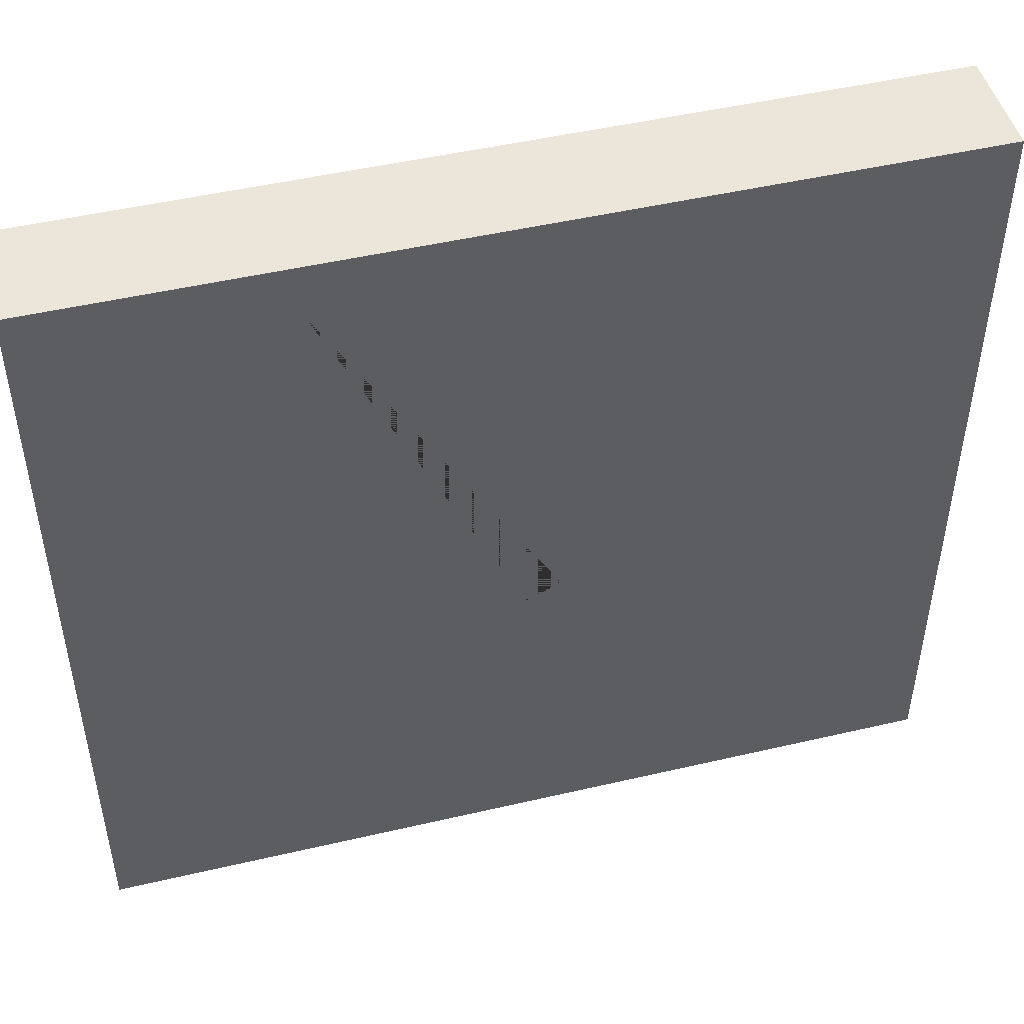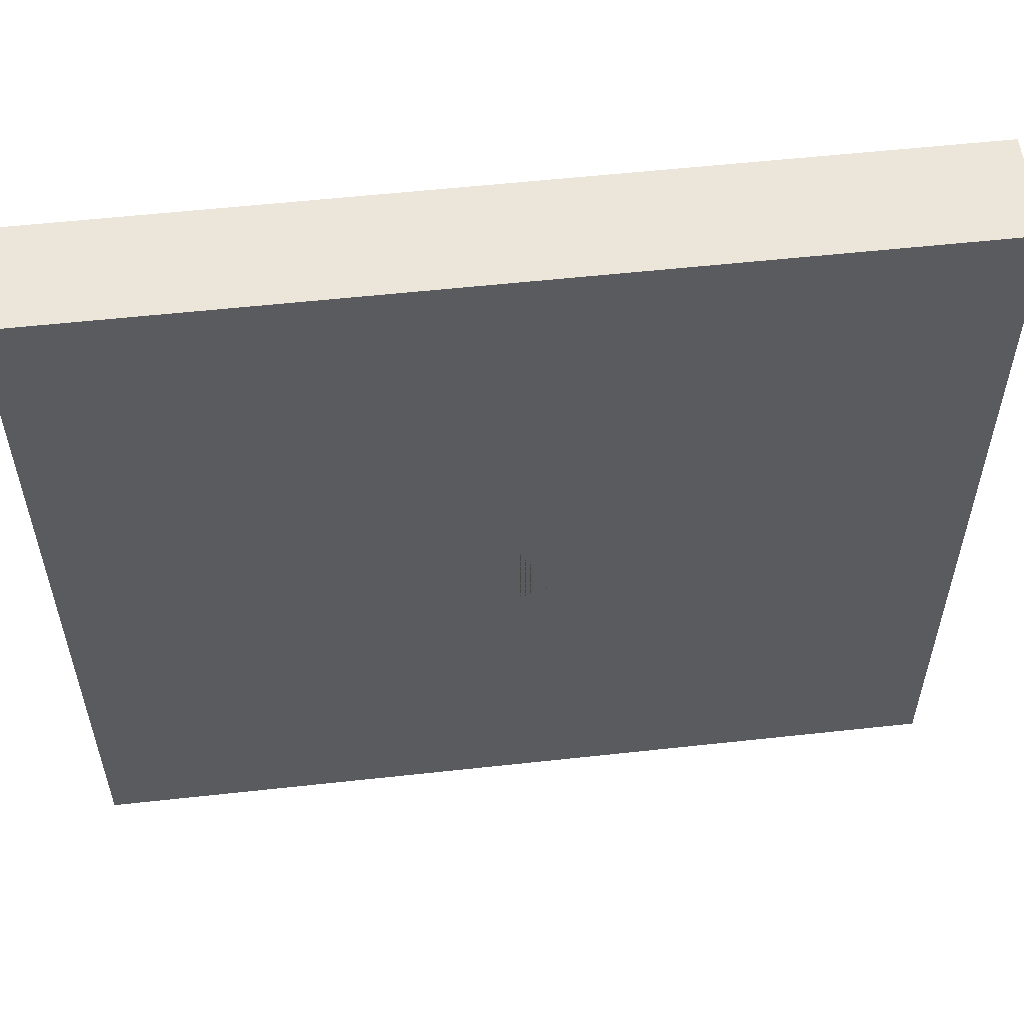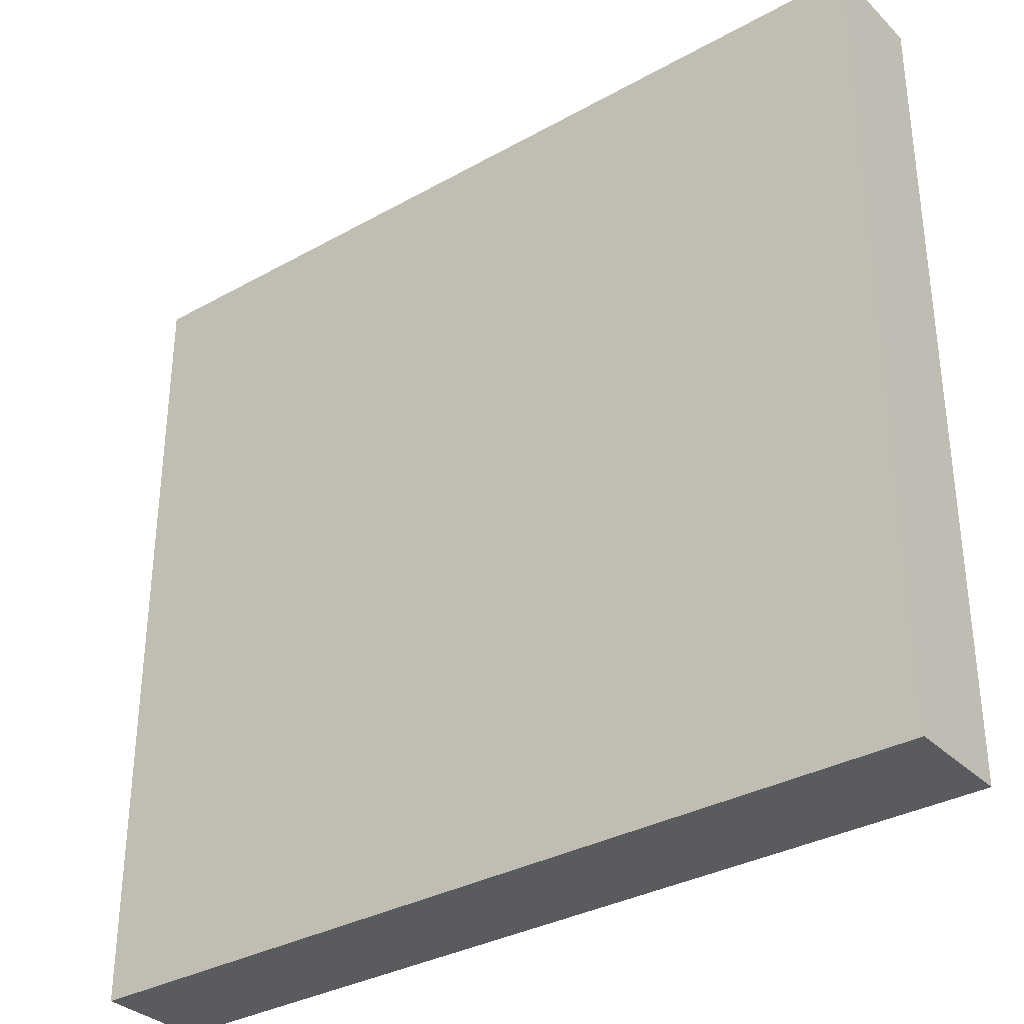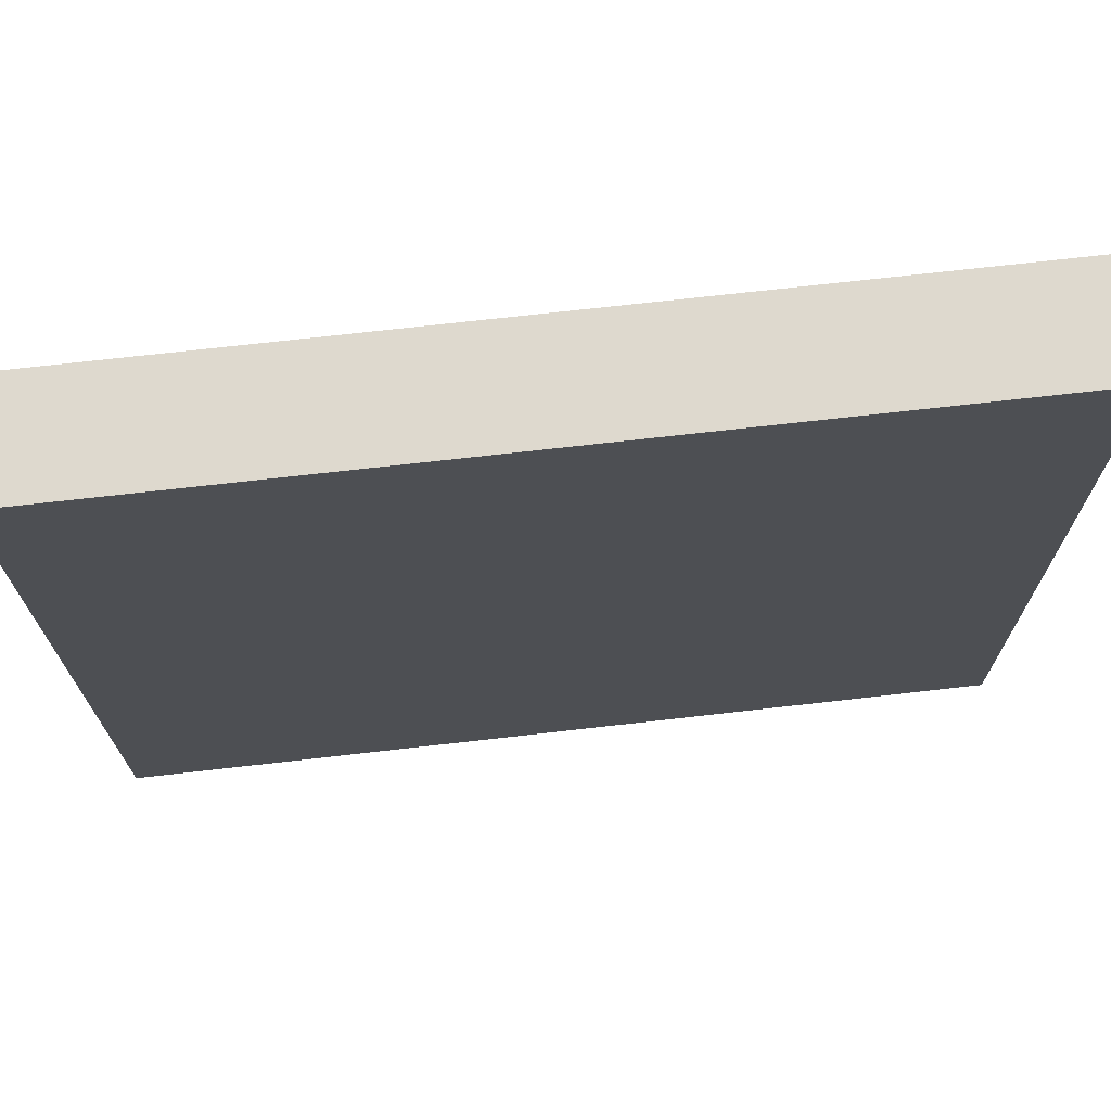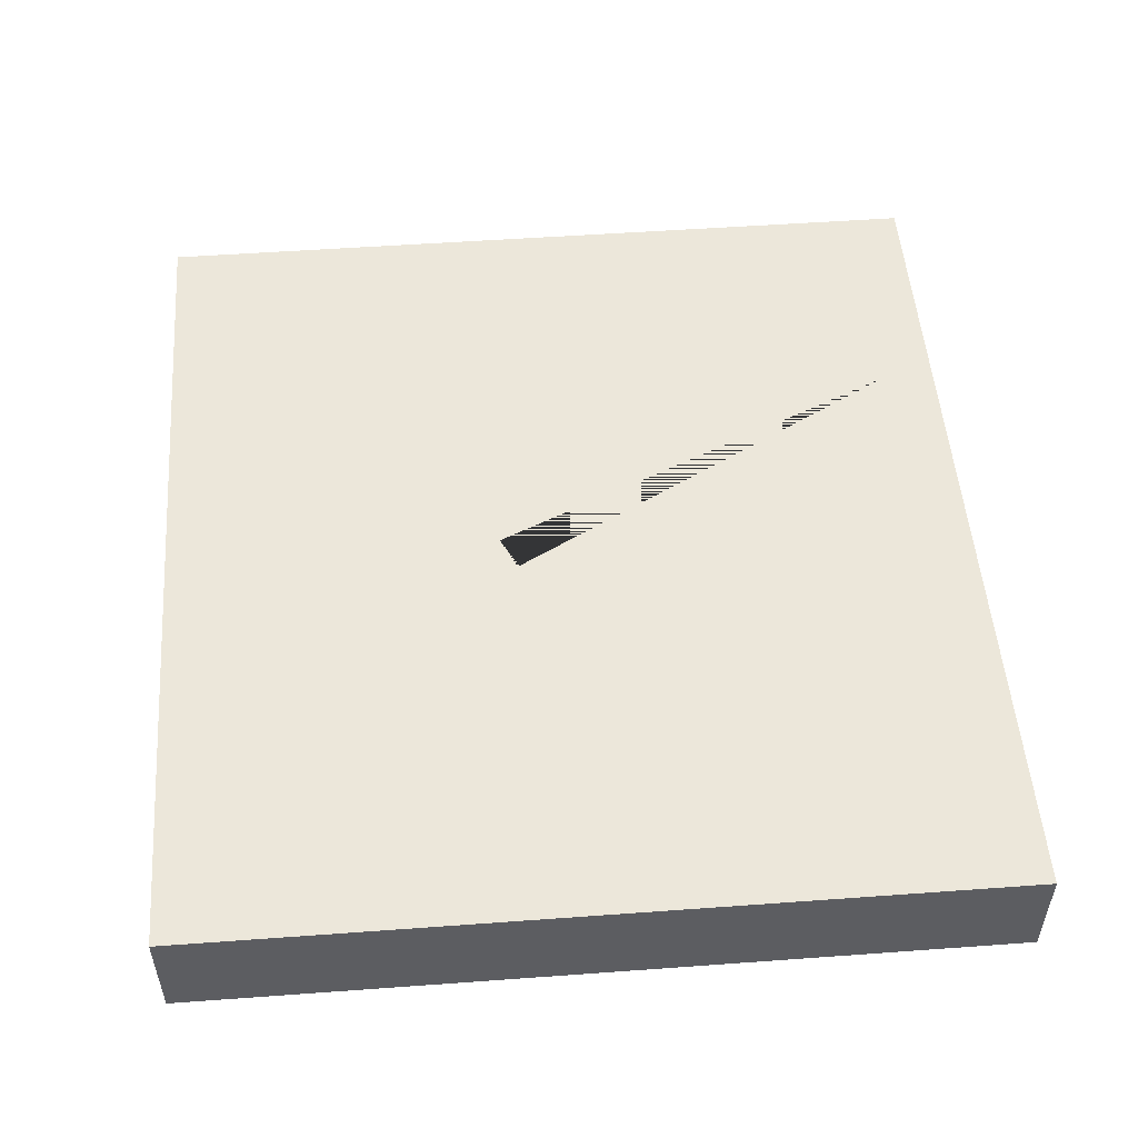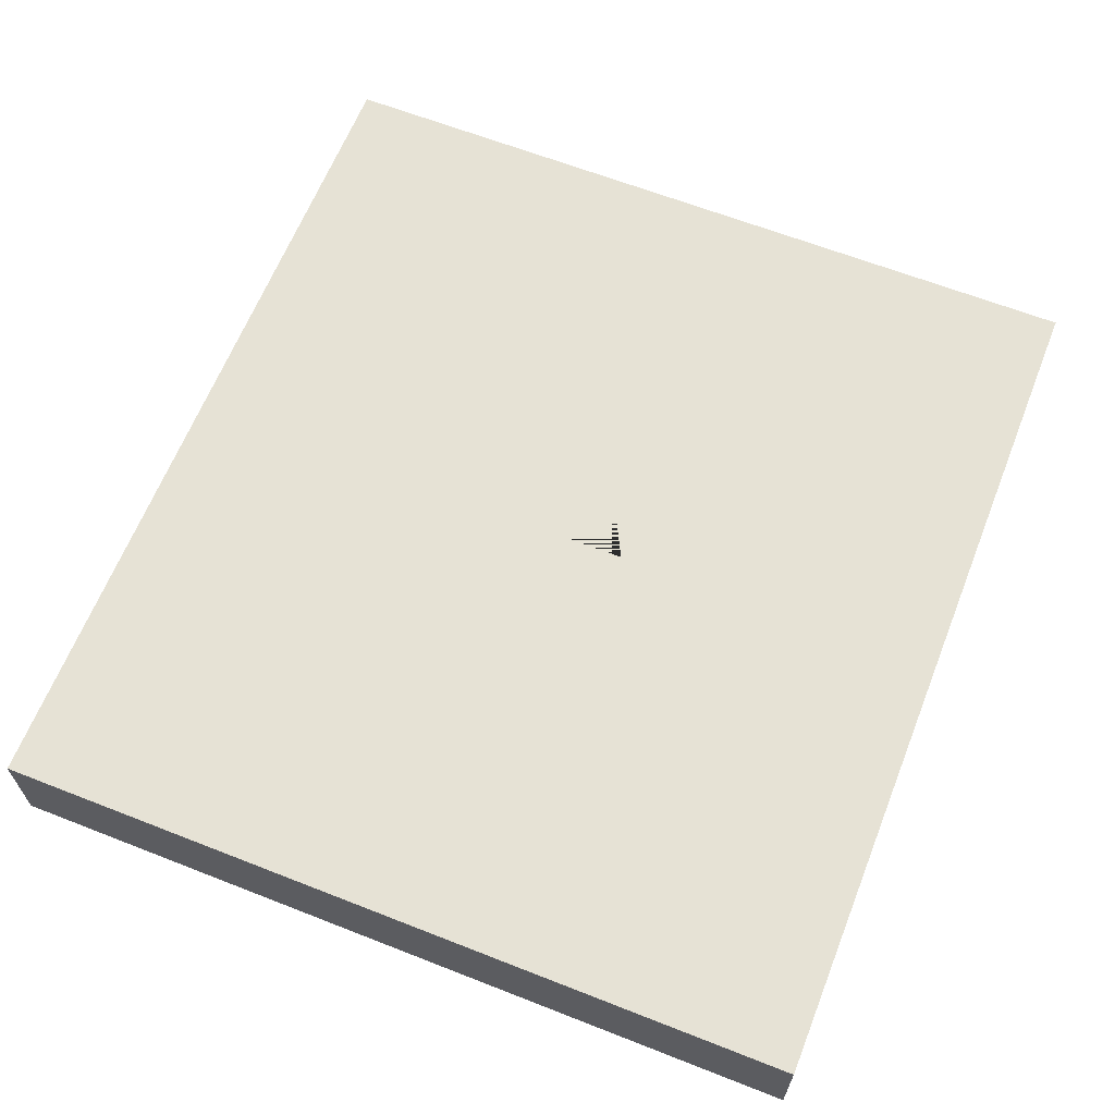
<metadata>
{"format":"obj","ext":"obj","renderer":"f3d","projection":"perspective","resolution":1024,"background":"white","views":[{"elev":48.0,"azim":165.3,"up":"+Z"},{"elev":55.6,"azim":173.4,"up":"+Z"},{"elev":-33.3,"azim":37.5,"up":"+Z"},{"elev":71.4,"azim":-6.5,"up":"+Z"},{"elev":51.8,"azim":-94.5,"up":"+Y"},{"elev":64.0,"azim":111.6,"up":"+Y"}]}
</metadata>
<code>
g Box001
v -0.08584 0 0.07996
v -0.08584 0 -0.07996
v 0.08584 0 -0.07996
v 0.08584 0 0.07996
v 0 0.02117 -0.01376
v -0.03792 0.02117 0.005422
v -0.03792 0.02117 0.006082
v 0 0.02117 0.02122
v 0.08584 0.01411 0.07996
v -0.08584 0.01411 0.07996
v -0.08584 0.01098 0.07996
v 0.08584 0.01098 0.07996
v 0.08584 0.01411 -0.07996
v 0.08584 0.01411 0.07996
v 0.08584 0.01098 0.07996
v 0.08584 0.01098 -0.07996
v -0.08584 0.01411 -0.07996
v 0.08584 0.01411 -0.07996
v 0.08584 0.01098 -0.07996
v -0.08584 0.01098 -0.07996
v -0.08584 0.01411 0.07996
v -0.08584 0.01411 -0.07996
v -0.08584 0.01098 -0.07996
v -0.08584 0.01098 0.07996
v -0.08584 0.02117 0.07996
v 0.08584 0.02117 0.07996
v 0.07584 0.02117 0.06996
v 0.03792 0.02117 0.06996
v 0 0.02117 0.06996
v -0.03792 0.02117 0.06996
v -0.07584 0.02117 0.06996
v 0.08584 0.02117 0.07996
v 0.08584 0.02117 -0.07996
v 0.07584 0.02117 -0.06996
v 0.08584 0.02117 -0.07996
v -0.08584 0.02117 -0.07996
v -0.07584 0.02117 -0.06996
v -0.03792 0.02117 -0.06996
v 0 0.02117 -0.06996
v 0.03792 0.02117 -0.06996
v -0.08584 0.02117 -0.07996
v -0.08584 0.02117 0.07996
v 0.08584 0.02117 0.07996
v -0.08584 0.02117 0.07996
v -0.08584 0.01411 0.07996
v 0.08584 0.01411 0.07996
v -0.08584 0 0.07996
v 0.08584 0 0.07996
v 0.08584 0.01098 0.07996
v -0.08584 0.01098 0.07996
v 0.08584 0.02117 -0.07996
v 0.08584 0.02117 0.07996
v 0.08584 0.01411 0.07996
v 0.08584 0.01411 -0.07996
v 0.08584 0 0.07996
v 0.08584 0 -0.07996
v 0.08584 0.01098 -0.07996
v 0.08584 0.01098 0.07996
v -0.08584 0.02117 -0.07996
v 0.08584 0.02117 -0.07996
v 0.08584 0.01411 -0.07996
v -0.08584 0.01411 -0.07996
v 0.08584 0 -0.07996
v -0.08584 0 -0.07996
v -0.08584 0.01098 -0.07996
v 0.08584 0.01098 -0.07996
v -0.08584 0.02117 0.07996
v -0.08584 0.02117 -0.07996
v -0.08584 0.01411 -0.07996
v -0.08584 0.01411 0.07996
v -0.08584 0 -0.07996
v -0.08584 0 0.07996
v -0.08584 0.01098 0.07996
v -0.08584 0.01098 -0.07996
v 0.07584 0.02117 0.06996
v 0.07584 0.02117 -0.06996
v 0.03792 0.02117 -0.06996
v 0.03792 0.02117 0.06996
v 0 0.02117 -0.06996
v -0.006985 0.02117 -0.02672
v -0.006981 0.02117 -0.01075
v 0 0.02117 -0.01376
v 0 0.02117 0.02122
v 0 0.02117 0.06996
v -0.07584 0.02117 -0.06996
v -0.07584 0.02117 0.06996
v -0.03792 0.02117 0.06996
v -0.03792 0.02117 0.006082
v -0.03792 0.02117 0.005422
v -0.01876 0.02117 -0.01794
v -0.01875 0.02117 -0.01852
v -0.03792 0.02117 -0.06996
v -0.006985 0.02117 -0.02672
v -0.01875 0.02117 -0.01852
v -0.01876 0.02117 -0.01794
v -0.006981 0.02117 -0.01075
f 1 2 3
f 3 4 1
f 5 6 7
f 7 8 5
f 9 10 11
f 11 12 9
f 13 14 15
f 15 16 13
f 17 18 19
f 19 20 17
f 21 22 23
f 23 24 21
f 25 26 27
f 25 27 28
f 25 28 29
f 25 29 30
f 25 30 31
f 32 33 34
f 34 27 32
f 35 36 37
f 35 37 38
f 35 38 39
f 35 39 40
f 35 40 34
f 41 42 31
f 31 37 41
f 43 44 45
f 45 46 43
f 47 48 49
f 49 50 47
f 51 52 53
f 53 54 51
f 55 56 57
f 57 58 55
f 59 60 61
f 61 62 59
f 63 64 65
f 65 66 63
f 67 68 69
f 69 70 67
f 71 72 73
f 73 74 71
f 75 76 77
f 78 75 77
f 78 77 79
f 78 79 80
f 78 80 81
f 78 81 82
f 78 82 83
f 84 78 83
f 85 86 87
f 85 87 88
f 85 88 89
f 85 89 90
f 85 90 91
f 92 85 91
f 93 94 95
f 95 96 93
f 81 90 89
f 89 82 81
f 87 84 83
f 83 88 87
f 79 92 91
f 91 80 79

</code>
